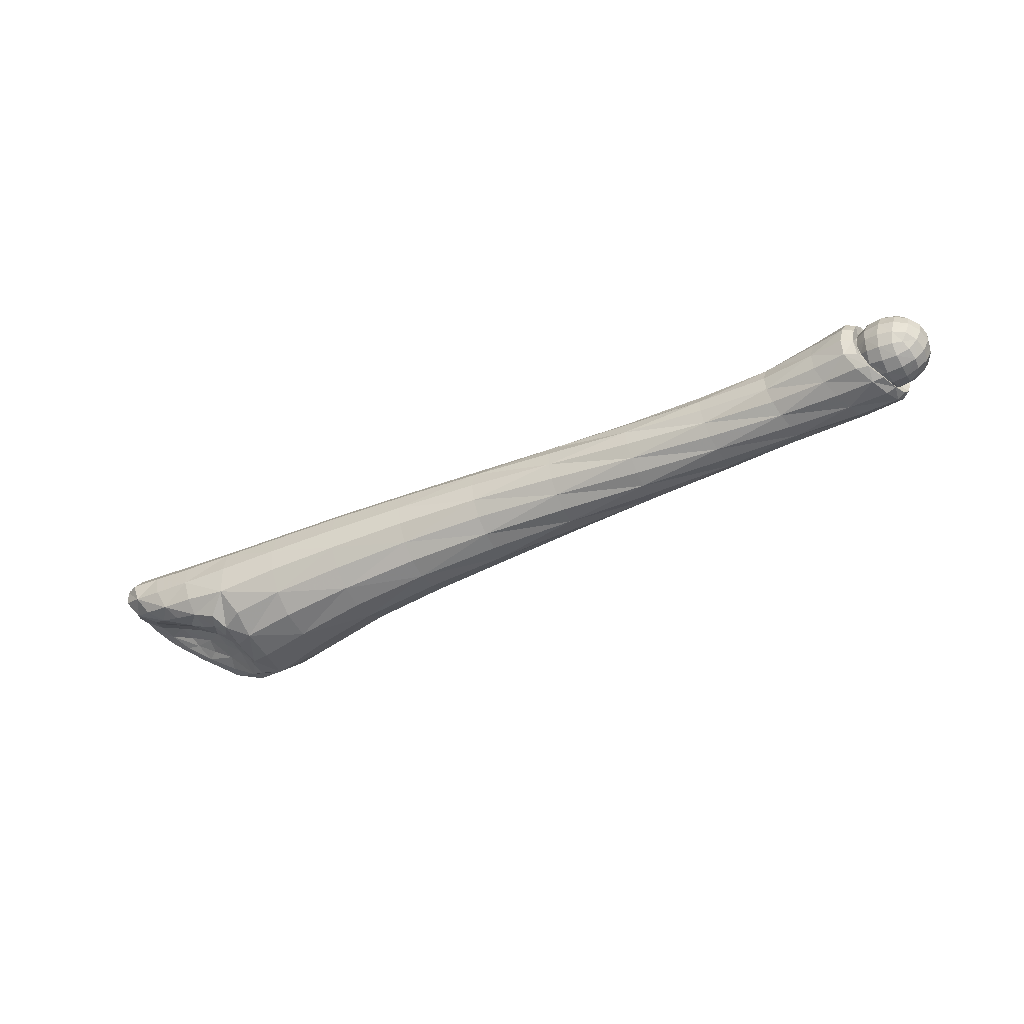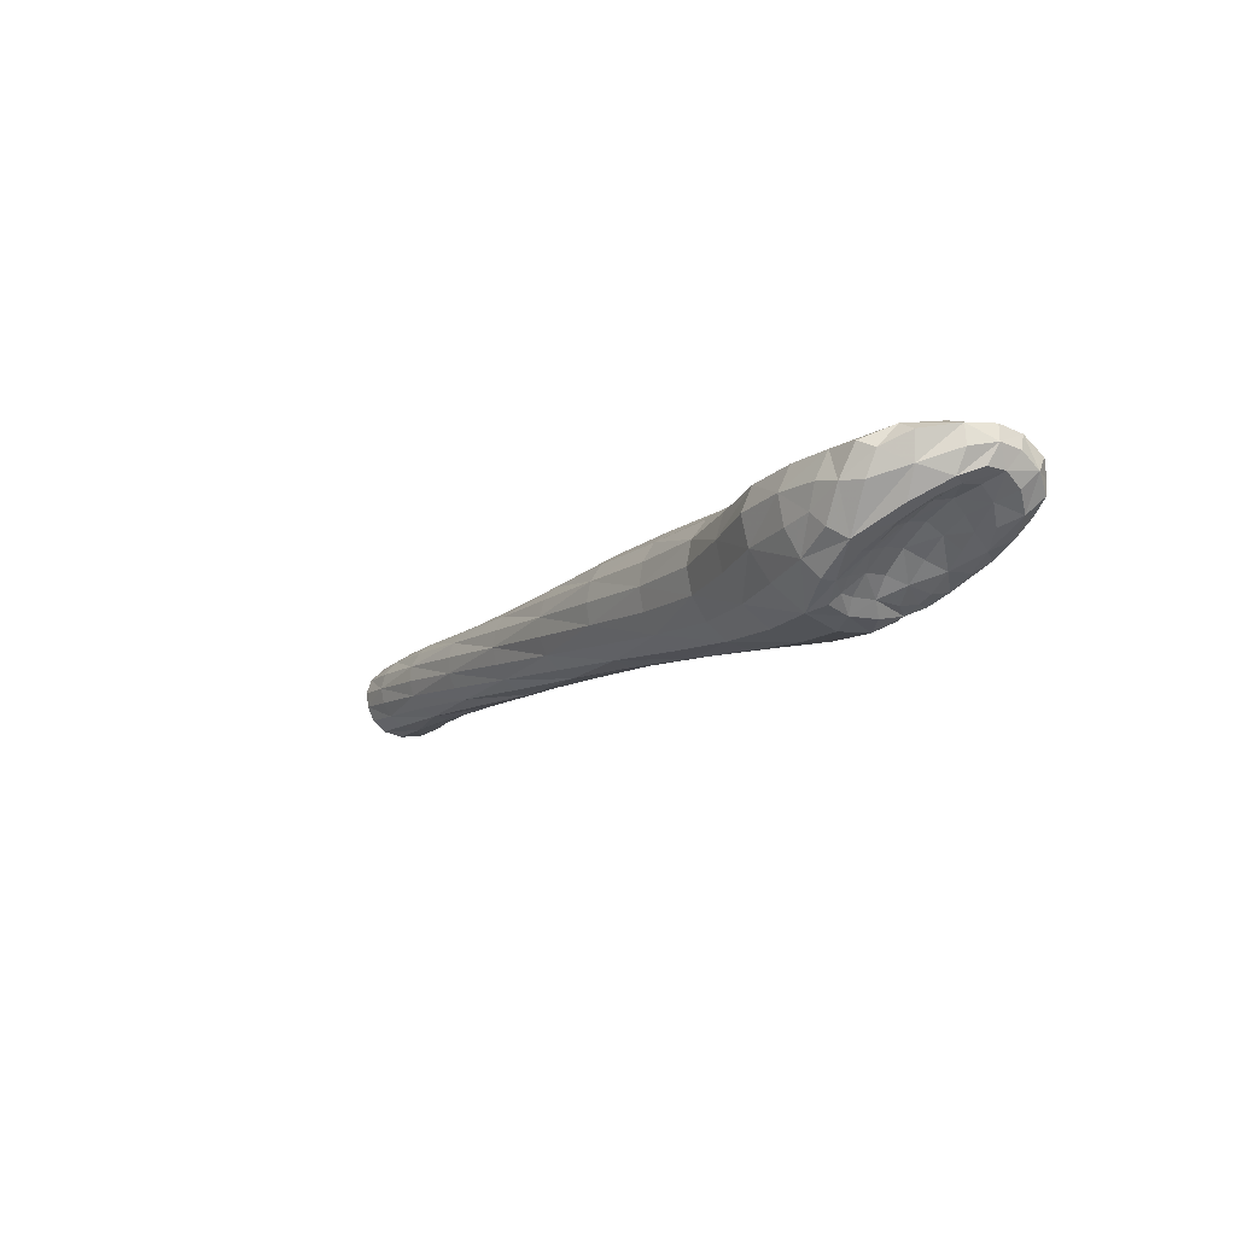
<metadata>
{"format":"obj","ext":"obj","renderer":"f3d","projection":"perspective","resolution":1024,"background":"white","views":[{"elev":-48.3,"azim":28.2,"up":"+Y"},{"elev":-12.2,"azim":-123.6,"up":"+Y"}]}
</metadata>
<code>
o lower_arm_right.001
v 0.1689 0.01004 -0.01062
v 0.221 0.007838 -0.009882
v 0.1963 0.006827 -0.01153
v 0.1158 0.009579 -0.01492
v 0.1421 0.004539 -0.01476
v 0.1158 0.003596 -0.01615
v 0.169 0.000643 -0.01381
v 0.1689 0.005654 -0.01308
v 0.08979 0.009561 -0.0157
v 0.08982 0.002921 -0.01682
v 0.06655 0.0104 -0.01698
v 0.04839 0.01282 -0.02042
v 0.04913 0.005764 -0.02234
v 0.04845 -0.002239 -0.0209
v 0.03423 0.008446 -0.02602
v 0.06659 -0.003867 -0.01695
v 0.06675 0.003368 -0.01835
v 0.1965 0.002301 -0.01305
v 0.2218 -0.000991 -0.0126
v 0.1966 -0.002479 -0.01273
v 0.1693 -0.008325 -0.009708
v 0.1691 -0.004253 -0.01258
v 0.1966 -0.006795 -0.01076
v 0.1158 -0.002432 -0.01517
v 0.1422 -0.005929 -0.01229
v 0.1421 -0.000964 -0.01457
v 0.1158 -0.007552 -0.01198
v 0.08983 -0.003666 -0.0155
v 0.06607 -0.01013 -0.01297
v 0.08983 -0.00916 -0.01178
v 0.1158 -0.01108 -0.007187
v 0.03318 -1.9e-05 -0.02467
v 0.02999 -0.008351 -0.02088
v 0.06552 -0.01447 -0.007027
v 0.04635 -0.009837 -0.01681
v 0.04417 -0.01551 -0.01026
v 0.1964 -0.009925 -0.007324
v 0.1694 -0.01086 -0.005517
v 0.1159 -0.01233 -0.001441
v 0.1425 -0.01148 -0.003417
v 0.1423 -0.009663 -0.008409
v 0.1159 -0.0113 0.004358
v 0.08982 -0.01284 -0.00637
v 0.06527 -0.01593 0.000262
v 0.0898 -0.01397 1.3e-05
v 0.04325 -0.01775 -0.001365
v 0.02715 -0.01825 -0.003759
v 0.0652 -0.01455 0.00757
v 0.1957 -0.01115 0.00152
v 0.196 -0.0115 -0.003028
v 0.1953 -0.009061 0.005628
v 0.1695 -0.01161 -0.000716
v 0.1426 -0.01126 0.001875
v 0.1428 -0.004813 0.01026
v 0.1427 -0.008866 0.006655
v 0.1159 -0.00795 0.009293
v 0.1695 -0.01031 0.003983
v 0.08977 -0.01258 0.006354
v 0.08974 -0.008685 0.01165
v 0.0652 -0.004251 0.01753
v 0.08971 -0.003042 0.0152
v 0.06519 -0.01037 0.01356
v 0.0431 -0.0123 0.01485
v 0.02687 -0.01754 0.006375
v 0.04306 -0.01665 0.007709
v 0.02688 -0.01383 0.0143
v 0.218 -0.01055 0.00425
v 0.1949 -0.005433 0.008626
v 0.1695 -0.007295 0.007899
v 0.1695 -0.002911 0.01035
v 0.1159 0.003029 0.01393
v 0.1428 0.000387 0.01202
v 0.1428 0.005892 0.01183
v 0.1159 -0.002954 0.0127
v 0.06517 0.01006 0.01736
v 0.08969 0.003594 0.01632
v 0.06518 0.002934 0.01878
v 0.1158 0.009057 0.01295
v 0.04322 -0.005756 0.01944
v 0.02362 -0.007642 0.02061
v 0.02447 0.001168 0.0224
v 0.04323 0.009471 0.01938
v 0.04325 0.001893 0.02089
v 0.2164 -0.00328 0.01011
v 0.1947 -0.000907 0.01014
v 0.1692 0.01107 0.006978
v 0.1693 0.006997 0.009847
v 0.1946 0.003873 0.009827
v 0.1947 0.008188 0.007862
v 0.1694 0.002103 0.01108
v 0.1427 0.01086 0.009556
v 0.08968 0.01019 0.015
v 0.08969 0.01935 0.005873
v 0.08968 0.01568 0.01128
v 0.1158 0.01418 0.009759
v 0.04324 0.01579 0.01511
v 0.06517 0.016 0.01333
v 0.02404 0.0156 0.01656
v 0.04325 0.02002 0.008886
v 0.2175 0.00969 0.00654
v 0.1691 0.01361 0.002787
v 0.1949 0.01132 0.004424
v 0.1952 0.01289 0.000121
v 0.1426 0.01459 0.005673
v 0.1425 0.01641 0.00068
v 0.1158 0.0177 0.004969
v 0.1158 0.01792 -0.006577
v 0.1423 0.01619 -0.004611
v 0.08971 0.02049 -0.00051
v 0.1158 0.01896 -0.000785
v 0.06541 0.01985 -0.006439
v 0.06521 0.0212 0.000577
v 0.06518 0.01998 0.007479
v 0.02404 0.01999 0.01009
v 0.02406 0.02134 0.00246
v 0.04327 0.02132 0.00155
v 0.1689 0.01305 -0.006714
v 0.196 0.01046 -0.008535
v 0.1956 0.01254 -0.004419
v 0.169 0.01435 -0.002014
v 0.1158 0.01457 -0.01151
v 0.1422 0.01379 -0.009391
v 0.1421 0.009741 -0.01299
v 0.08977 0.0152 -0.01214
v 0.08974 0.0191 -0.00685
v 0.06598 0.01607 -0.01265
v 0.02535 0.02069 -0.006249
v 0.04621 0.01757 -0.0144
v 0.04402 0.0203 -0.006384
v 0.2201 0.01092 -0.006303
v 0.2399 0.008455 -0.007902
v 0.2217 0.003668 -0.01214
v 0.2415 0.004395 -0.01099
v 0.2514 0.008342 -0.006102
v 0.2417 -0.000179 -0.01206
v 0.2533 -0.00428 -0.01068
v 0.2215 -0.005478 -0.01138
v 0.2405 -0.00897 -0.009175
v 0.2412 -0.004794 -0.01138
v 0.2201 -0.01145 -0.00475
v 0.2209 -0.009136 -0.008625
v 0.2191 -0.01189 -0.000207
v 0.2378 -0.01304 -0.000654
v 0.2394 -0.01197 -0.005564
v 0.2338 -0.009341 0.008984
v 0.2359 -0.01217 0.004536
v 0.2171 -0.00748 0.007843
v 0.2444 -0.01056 0.01014
v 0.2424 -0.006433 0.01368
v 0.2426 -0.001348 0.01512
v 0.2324 -0.005161 0.01208
v 0.2169 0.006034 0.009358
v 0.2326 -0.000229 0.0132
v 0.2165 0.001467 0.01058
v 0.2336 0.004701 0.0125
v 0.2344 0.008873 0.01009
v 0.2448 0.00821 0.01262
v 0.2354 0.01167 0.006326
v 0.2457 0.01118 0.009039
v 0.2183 0.01195 0.002628
v 0.2365 0.01246 0.001518
v 0.2192 0.01232 -0.001895
v 0.2487 0.0111 -0.001259
v 0.2469 0.0121 0.004107
v 0.238 0.01136 -0.00351
v 0.03295 0.01537 -0.02357
v 0.007227 0.009888 -0.02576
v 0.01936 0.009838 -0.0267
v 0.007745 0.01604 0.0176
v 0.00815 0.009395 0.02193
v 0.00775 0.02048 0.01105
v -0.005245 0.02109 0.01178
v 0.00777 0.02185 0.003323
v 0.009231 0.02132 -0.00564
v 0.02915 0.01907 -0.01595
v -0.003773 0.02193 -0.004913
v 0.01356 0.02008 -0.01591
v 0.0179 0.01672 -0.02408
v 0.000515 0.008554 -0.02461
v 0.01023 0.003509 -0.02514
v -0.004588 0.01014 0.02243
v -0.01392 0.01088 0.02262
v -0.005251 0.01665 0.01834
v -0.01996 0.01584 0.01814
v -0.01456 0.01701 0.01884
v -0.01456 0.02146 0.01229
v -0.005233 0.02246 0.004052
v -0.02014 0.0201 0.01173
v -0.02013 0.02134 0.004301
v -0.01454 0.02283 0.004561
v -0.01841 0.02054 -0.004294
v -0.01308 0.02229 -0.00441
v 0.000562 0.02069 -0.01518
v -0.007347 0.01504 -0.01995
v -0.003549 0.01714 -0.02263
v -0.008749 0.02106 -0.01468
v -0.01344 0.0187 -0.01424
v 0.005115 0.01719 -0.02329
v -0.01835 0.007401 0.01982
v -0.02198 0.01555 0.009255
v -0.02122 0.01183 0.01526
v -0.01944 0.0148 -0.004737
v -0.02199 0.0164 0.00275
v -0.01255 0.01117 -0.01369
v -0.004743 0.008196 -0.02126
v -0.008517 0.003383 -0.01283
v 0.006222 -0.000451 -0.02367
v 0.01862 0.001645 -0.02566
v 0.002723 -0.003514 -0.01975
v 0.02508 -0.01567 -0.01485
v 0.01633 -0.005652 -0.0228
v 0.01392 -0.01031 -0.01915
v 0.02415 0.009038 0.02097
v 0.01054 -0.00557 0.02114
v -0.002599 0.002607 0.02276
v 0.009357 0.001455 0.02295
v -0.01199 0.004455 0.02202
v -0.008826 -0.000718 0.01882
v -0.0179 0.01146 0.02069
v 0.006263 -0.004017 -0.01056
v 0.01261 -0.008836 -0.01189
v 0.004732 -0.005206 -0.01483
v 0.01281 -0.01058 -0.01578
v 0.02041 -0.01613 -0.005901
v 0.01864 -0.01463 -0.01319
v 0.02015 -0.01578 0.003031
v 0.01989 -0.01425 0.01056
v 0.01751 -0.012 0.01558
v 0.0154 -0.0121 0.01127
v 0.01085 -0.009461 0.01698
v 2.9e-05 -0.003706 0.02035
v 0.00263 -0.006524 0.01623
v 0.004871 -0.006453 0.01104
v -0.004472 -0.003094 0.0148
v -0.01005 0.000851 0.01226
v -0.01894 0.007483 0.01151
v -0.01521 0.008363 0.003252
v -0.01537 0.003109 0.01604
v -0.01369 0.005327 0.008181
v -0.008108 0.006451 0.001205
v -0.02008 0.01097 0.000509
v -0.02027 0.01068 0.006048
v -0.01443 0.007967 -0.001821
v -0.006976 0.005589 -0.003761
v -0.01672 0.008485 -0.00561
v -0.0108 0.00499 -0.006808
v -0.003775 0.000293 -0.01149
v -0.006006 0.003718 -0.006694
v -0.000204 0.000351 -0.009039
v 0.01654 -0.01208 -0.01115
v 0.01295 -0.007426 -0.006703
v 0.01751 -0.01225 -0.007107
v 0.007169 -0.001937 -0.000242
v 0.01737 -0.0121 -8.7e-05
v 0.01305 -0.007197 -0.000765
v 0.006401 -0.004104 0.005432
v 0.01214 -0.008986 0.005382
v 0.01676 -0.01288 0.006605
v 0.01111 -0.01051 0.01141
v -0.0009 -0.002754 0.0102
v -8.5e-05 0.000219 0.00529
v -0.000262 0.002818 0.000221
v -0.005914 0.000445 0.009462
v -0.006924 0.003517 0.005894
v 0.000331 0.002028 -0.004839
v 0.007101 -0.002419 -0.005633
v 0.2502 0.005806 -0.001286
v 0.2512 0.009492 -0.000681
v 0.2521 0.004467 -0.004712
v 0.2537 0.007158 -0.004999
v 0.2558 0.003911 -0.008134
v 0.2536 0.004483 -0.00962
v 0.2561 0.000313 -0.009411
v 0.2539 0.000187 -0.01103
v 0.2539 -0.002769 -0.007789
v 0.2536 0.000207 -0.00744
v 0.2555 -0.003506 -0.009211
v 0.2526 -0.008649 -0.008953
v 0.2549 -0.007402 -0.007903
v 0.254 -0.01066 -0.005083
v 0.252 -0.007107 -0.004028
v 0.251 -0.008824 0.000159
v 0.2515 -0.01204 -0.005633
v 0.2473 -0.01313 0.005191
v 0.2506 -0.01266 0.004943
v 0.2526 -0.01254 -0.000343
v 0.2497 -0.01358 -0.00049
v 0.2497 -0.009396 0.004716
v 0.2478 -0.008339 0.008315
v 0.248 -0.01066 0.009412
v 0.246 -0.006963 0.01253
v 0.246 -0.002007 0.01375
v 0.2439 0.003825 0.01469
v 0.2463 -0.002289 0.01089
v 0.2476 0.007049 0.01166
v 0.2469 0.003052 0.01336
v 0.2479 0.005662 0.006789
v 0.247 0.00401 0.00947
v 0.2489 0.006231 0.002868
v 0.2484 0.009614 0.008597
v 0.2495 0.01037 0.004168
v 0.2496 -0.001366 0.001385
v 0.2467 0.001815 0.01124
v 0.2473 -0.002285 0.008344
v 0.2486 -0.001981 0.00541
v 0.2466 -0.006157 0.0106
v 0.2528 -0.004735 -0.006531
v 0.2506 -0.000671 -0.00258
v 0.2538 0.003 -0.006822
v 0.2519 -0.000136 -0.005345
v 0.2614 0.008029 0.00217
v 0.2566 0.005559 -0.005292
v 0.261 0.006787 -0.001569
v 0.2641 0.004177 -0.000809
v 0.2603 0.004348 -0.00449
v 0.257 0.009626 0.001826
v 0.2608 0.008073 0.00607
v 0.26 0.006709 0.009531
v 0.2484 0.008424 0.005442
v 0.2568 0.009615 0.006035
v 0.2524 0.009739 0.005625
v 0.257 0.008234 -0.002175
v 0.2525 0.005892 -0.004903
v 0.2524 0.009821 0.001689
v 0.2526 0.008453 -0.002017
v 0.2486 0.007234 -0.001634
v 0.2483 -0.009729 0.000645
v 0.2524 -0.01127 0.000678
v 0.2453 -0.007024 0.000456
v 0.2522 -0.009893 0.008888
v 0.2481 -0.008448 0.008286
v 0.2478 -0.009689 0.004545
v 0.2464 -0.004592 0.00986
v 0.2521 -0.01129 0.004885
v 0.2565 -0.01011 0.008729
v 0.2605 -0.008892 0.008346
v 0.253 -0.009749 -0.003052
v 0.257 -0.009907 -0.002404
v 0.2568 -0.01148 0.00502
v 0.2567 -0.0114 0.00109
v 0.2631 -0.003738 -0.003728
v 0.2654 0.000463 -0.000506
v 0.2633 5.7e-05 -0.003767
v 0.2661 0.001254 0.003307
v 0.2611 -0.01013 0.004917
v 0.2641 -0.007092 0.004528
v 0.2636 -0.007303 0.000629
v 0.2607 -0.01008 0.001274
v 0.2652 -0.003608 -0.000186
v 0.2599 -0.00919 -0.001368
v 0.2634 -0.00602 0.008269
v 0.2659 -0.00307 0.003956
v 0.265 -0.002229 0.008022
v 0.2647 0.005185 0.002677
v 0.2652 0.00175 0.007132
v 0.2627 -0.001204 0.01132
v 0.2624 0.004937 0.008781
v 0.2639 0.005366 0.006262
v 0.2562 0.008095 0.009767
v 0.2595 0.003726 0.01195
v 0.2553 0.00496 0.01234
v 0.263 0.002417 0.01025
v 0.2526 -0.007221 0.01201
v 0.2566 -0.007551 0.01162
v 0.2533 -0.003393 0.01356
v 0.2589 -0.000112 0.01319
v 0.2596 -0.007187 0.01055
v 0.2576 -0.004045 0.01309
v 0.2613 -0.004775 0.0113
v 0.2492 -0.00238 0.01265
v 0.2498 0.001676 0.01271
v 0.2488 -0.006012 0.01121
v 0.2543 0.000897 0.01364
v 0.2475 0.005475 0.009436
v 0.2511 0.005393 0.01151
v 0.2522 0.008251 0.00912
v 0.2433 0.001412 0.002759
v 0.2455 0.005649 0.006091
v 0.2439 0.00195 0.006907
v 0.2481 0.008469 0.001798
v 0.2493 0.007535 0.008085
v 0.2445 -0.006843 0.00404
v 0.2461 0.002074 0.01045
v 0.2451 -0.005837 0.007531
v 0.2437 -0.002125 0.007229
v 0.2458 -0.00172 0.01049
v 0.2441 0.000573 -0.001308
v 0.243 -0.002912 0.00341
v 0.2439 -0.003406 -0.000418
v 0.2467 -0.006592 -0.002064
v 0.2457 0.004365 -0.001554
v 0.245 0.005438 0.002188
v 0.2479 0.003116 -0.004591
v 0.2496 0.005531 -0.00384
v 0.2515 0.002384 -0.006376
v 0.2497 -0.005384 -0.005238
v 0.2492 -0.008364 -0.002818
v 0.2548 -0.002559 -0.006925
v 0.2465 -0.000453 -0.004613
v 0.2503 -0.001547 -0.006474
v 0.2462 -0.004073 -0.003537
v 0.2581 -0.007052 -0.004789
v 0.2616 -0.007133 -0.002713
v 0.2538 -0.006616 -0.00562
v 0.2593 -0.003339 -0.005991
v 0.2558 0.001731 -0.006844
v 0.2627 0.002929 -0.003141
v 0.2599 0.000717 -0.005928
f 3 118 130 2
f 3 8 1 118
f 3 18 7 8
f 3 2 132 18
f 5 123 1 8
f 5 6 4 123
f 5 26 24 6
f 5 8 7 26
f 10 9 4 6
f 10 17 11 9
f 10 28 16 17
f 10 6 24 28
f 13 12 11 17
f 13 15 166 12
f 13 14 32 15
f 13 17 16 14
f 20 18 132 19
f 20 22 7 18
f 20 23 21 22
f 20 19 137 23
f 25 26 7 22
f 25 27 24 26
f 25 41 31 27
f 25 22 21 41
f 30 28 24 27
f 30 29 16 28
f 30 43 34 29
f 30 27 31 43
f 35 14 16 29
f 35 33 32 14
f 35 36 210 33
f 35 29 34 36
f 37 23 137 141
f 37 38 21 23
f 37 50 52 38
f 37 141 140 50
f 40 41 21 38
f 40 39 31 41
f 40 53 42 39
f 40 38 52 53
f 45 43 31 39
f 45 44 34 43
f 45 58 48 44
f 45 39 42 58
f 46 36 34 44
f 46 47 210 36
f 46 65 64 47
f 46 44 48 65
f 49 50 140 142
f 49 57 52 50
f 49 51 69 57
f 49 142 67 51
f 55 53 52 57
f 55 56 42 53
f 55 54 74 56
f 55 57 69 54
f 59 58 42 56
f 59 62 48 58
f 59 61 60 62
f 59 56 74 61
f 63 65 48 62
f 63 66 64 65
f 63 79 80 66
f 63 62 60 79
f 68 51 67 147
f 68 70 69 51
f 68 85 90 70
f 68 147 84 85
f 72 54 69 70
f 72 71 74 54
f 72 73 78 71
f 72 70 90 73
f 76 61 74 71
f 76 77 60 61
f 76 92 75 77
f 76 71 78 92
f 83 79 60 77
f 83 81 80 79
f 83 82 213 81
f 83 77 75 82
f 88 85 84 154
f 88 87 90 85
f 88 89 86 87
f 88 154 152 89
f 91 73 90 87
f 91 95 78 73
f 91 104 106 95
f 91 87 86 104
f 94 92 78 95
f 94 97 75 92
f 94 93 113 97
f 94 95 106 93
f 96 82 75 97
f 96 98 213 82
f 96 99 114 98
f 96 97 113 99
f 102 89 152 100
f 102 101 86 89
f 102 103 120 101
f 102 100 160 103
f 105 104 86 101
f 105 110 106 104
f 105 108 107 110
f 105 101 120 108
f 109 93 106 110
f 109 112 113 93
f 109 125 111 112
f 109 110 107 125
f 116 99 113 112
f 116 115 114 99
f 116 129 127 115
f 116 112 111 129
f 119 103 160 162
f 119 117 120 103
f 119 118 1 117
f 119 162 130 118
f 122 108 120 117
f 122 121 107 108
f 122 123 4 121
f 122 117 1 123
f 124 125 107 121
f 124 126 111 125
f 124 9 11 126
f 124 121 4 9
f 128 129 111 126
f 128 175 127 129
f 128 12 166 175
f 128 126 11 12
f 131 165 163 134
f 131 2 130 165
f 131 133 132 2
f 131 134 272 133
f 135 133 272 274
f 135 19 132 133
f 135 139 137 19
f 135 274 136 139
f 138 139 136 278
f 138 141 137 139
f 138 144 140 141
f 138 278 283 144
f 143 144 283 287
f 143 142 140 144
f 143 146 67 142
f 143 287 284 146
f 145 146 284 148
f 145 147 67 146
f 145 151 84 147
f 145 148 149 151
f 153 151 149 150
f 153 154 84 151
f 153 155 152 154
f 153 150 293 155
f 156 155 293 157
f 156 100 152 155
f 156 158 160 100
f 156 157 159 158
f 161 158 159 164
f 161 162 160 158
f 161 165 130 162
f 161 164 163 165
f 168 178 166 15
f 168 167 198 178
f 168 208 180 167
f 168 15 32 208
f 169 170 213 98
f 169 183 181 170
f 169 171 172 183
f 169 98 114 171
f 173 171 114 115
f 173 187 172 171
f 173 174 176 187
f 173 115 127 174
f 177 174 127 175
f 177 193 176 174
f 177 178 198 193
f 177 175 166 178
f 179 195 198 167
f 179 205 194 195
f 179 207 209 205
f 179 167 180 207
f 185 182 181 183
f 185 184 219 182
f 185 186 188 184
f 185 183 172 186
f 190 186 172 187
f 190 189 188 186
f 190 192 191 189
f 190 187 176 192
f 196 192 176 193
f 196 197 191 192
f 196 195 194 197
f 196 193 198 195
f 201 236 238 199
f 201 200 242 236
f 201 184 188 200
f 201 199 219 184
f 203 189 191 202
f 203 200 188 189
f 203 241 242 200
f 203 202 245 241
f 204 197 194 205
f 204 202 191 197
f 204 206 245 202
f 204 205 209 206
f 211 208 32 33
f 211 207 180 208
f 211 212 209 207
f 211 33 210 212
f 216 81 213 170
f 216 214 80 81
f 216 215 231 214
f 216 170 181 215
f 217 215 181 182
f 217 218 231 215
f 217 199 238 218
f 217 182 219 199
f 223 212 210 225
f 223 222 209 212
f 223 221 220 222
f 223 225 250 221
f 224 47 64 226
f 224 225 210 47
f 224 252 250 225
f 224 226 254 252
f 227 66 80 228
f 227 226 64 66
f 227 258 254 226
f 227 228 229 258
f 230 214 231 232
f 230 228 80 214
f 230 259 229 228
f 230 232 233 259
f 234 218 238 235
f 234 232 231 218
f 234 260 233 232
f 234 235 263 260
f 239 236 242 237
f 239 235 238 236
f 239 264 263 235
f 239 237 240 264
f 243 241 245 246
f 243 237 242 241
f 243 244 240 237
f 243 246 248 244
f 247 206 209 222
f 247 246 245 206
f 247 249 248 246
f 247 222 220 249
f 251 221 250 252
f 251 266 220 221
f 251 255 253 266
f 251 252 254 255
f 257 255 254 258
f 257 256 253 255
f 257 259 233 256
f 257 258 229 259
f 261 256 233 260
f 261 262 253 256
f 261 264 240 262
f 261 260 263 264
f 265 244 248 249
f 265 262 240 244
f 265 266 253 262
f 265 249 220 266
f 270 268 267 269
f 270 134 163 268
f 270 271 272 134
f 270 269 309 271
f 273 271 309 276
f 273 274 272 271
f 273 277 136 274
f 273 276 275 277
f 279 277 275 307
f 279 278 136 277
f 279 280 283 278
f 279 307 281 280
f 286 280 281 282
f 286 287 283 280
f 286 285 284 287
f 286 282 288 285
f 290 285 288 289
f 290 148 284 285
f 290 291 149 148
f 290 289 306 291
f 292 291 306 294
f 292 150 149 291
f 292 296 293 150
f 292 294 303 296
f 295 296 303 298
f 295 157 293 296
f 295 300 159 157
f 295 298 297 300
f 301 300 297 299
f 301 164 159 300
f 301 268 163 164
f 301 299 267 268
f 302 308 267 299
f 302 282 281 308
f 302 305 288 282
f 302 299 297 305
f 304 298 303 294
f 304 305 297 298
f 304 289 288 305
f 304 294 306 289
f 310 307 275 276
f 310 308 281 307
f 310 269 267 308
f 310 276 309 269
f 313 311 354 314
f 313 322 316 311
f 313 315 312 322
f 313 314 407 315
f 317 320 359 318
f 317 311 316 320
f 317 358 354 311
f 317 318 357 358
f 321 324 380 319
f 321 320 316 324
f 321 376 359 320
f 321 319 381 376
f 325 322 312 323
f 325 324 316 322
f 325 326 380 324
f 325 323 394 326
f 327 332 382 329
f 327 328 334 332
f 327 397 337 328
f 327 329 390 397
f 331 330 363 372
f 331 332 334 330
f 331 384 382 332
f 331 372 333 384
f 335 339 345 336
f 335 330 334 339
f 335 364 363 330
f 335 336 367 364
f 340 328 337 338
f 340 339 334 328
f 340 348 345 339
f 340 338 350 348
f 342 349 341 343
f 342 344 352 349
f 342 314 354 344
f 342 343 407 314
f 347 346 345 348
f 347 349 352 346
f 347 403 341 349
f 347 348 350 403
f 351 353 356 369
f 351 346 352 353
f 351 336 345 346
f 351 369 367 336
f 355 344 354 358
f 355 353 352 344
f 355 362 356 353
f 355 358 357 362
f 360 366 356 362
f 360 361 373 366
f 360 318 359 361
f 360 362 357 318
f 368 365 363 364
f 368 366 373 365
f 368 369 356 366
f 368 364 367 369
f 370 371 383 386
f 370 365 373 371
f 370 372 363 365
f 370 386 333 372
f 375 361 359 376
f 375 371 373 361
f 375 374 383 371
f 375 376 381 374
f 378 379 383 374
f 378 392 377 379
f 378 319 380 392
f 378 374 381 319
f 385 388 382 384
f 385 379 377 388
f 385 386 383 379
f 385 384 333 386
f 389 387 399 401
f 389 388 377 387
f 389 329 382 388
f 389 401 390 329
f 391 392 380 326
f 391 387 377 392
f 391 393 399 387
f 391 326 394 393
f 395 400 399 393
f 395 406 398 400
f 395 323 312 406
f 395 393 394 323
f 396 404 337 397
f 396 400 398 404
f 396 401 399 400
f 396 397 390 401
f 402 405 341 403
f 402 404 398 405
f 402 338 337 404
f 402 403 350 338
f 408 406 312 315
f 408 405 398 406
f 408 343 341 405
f 408 315 407 343

</code>
